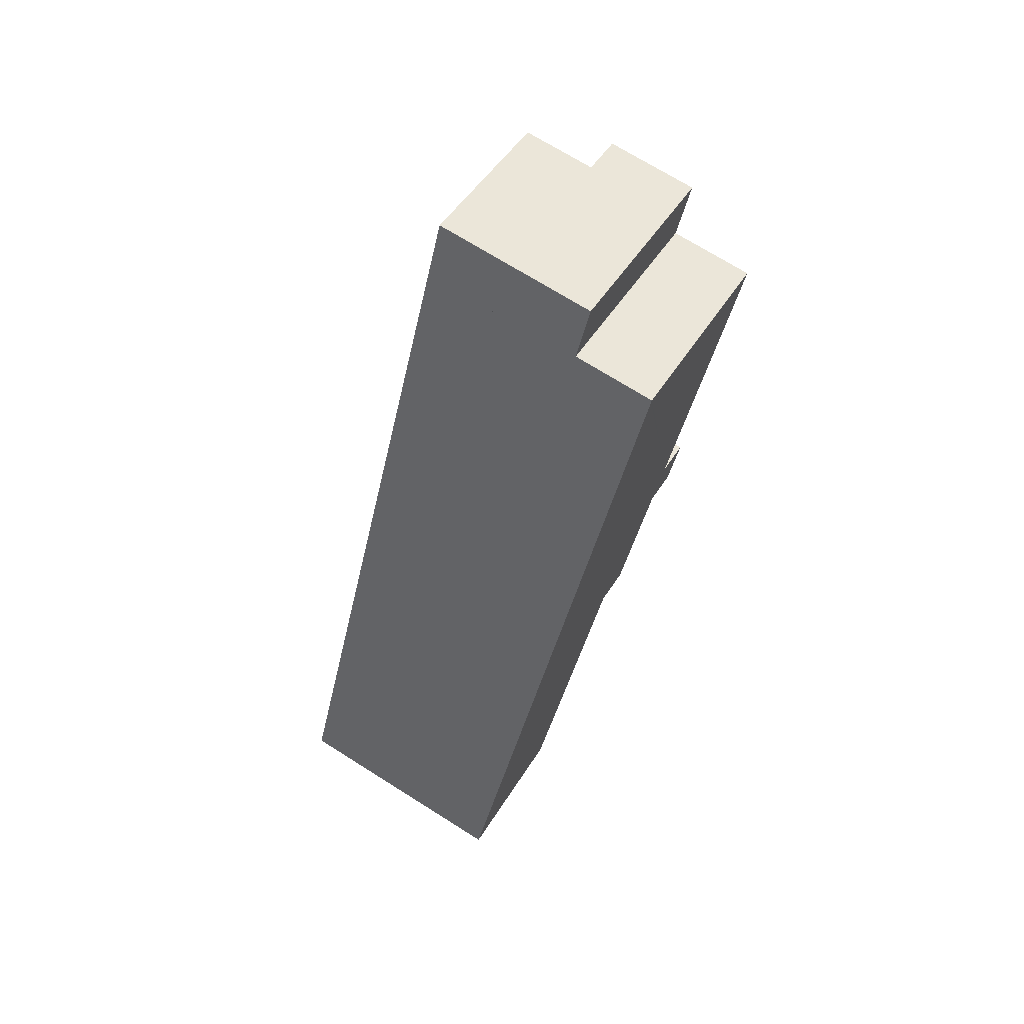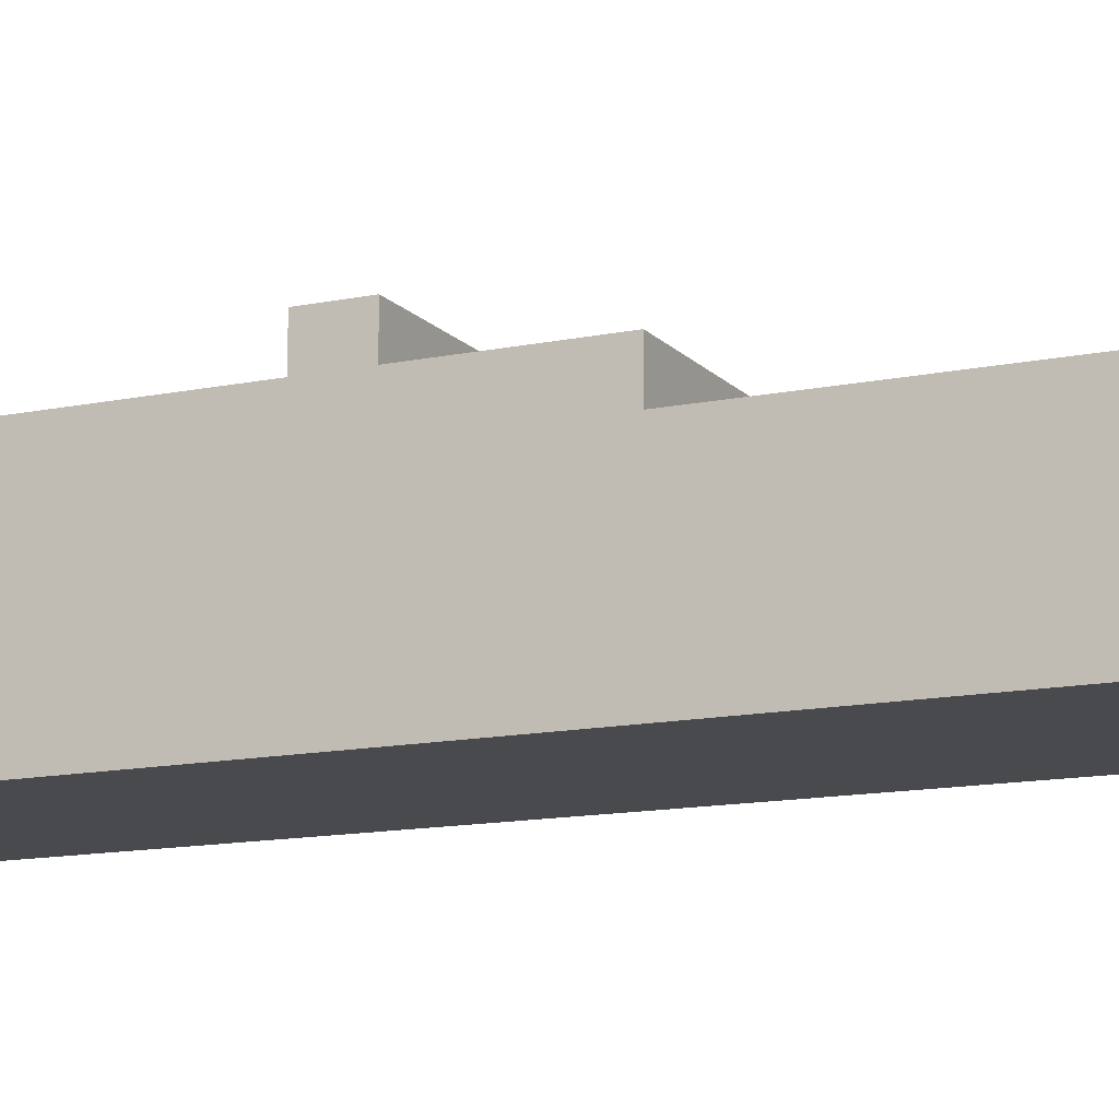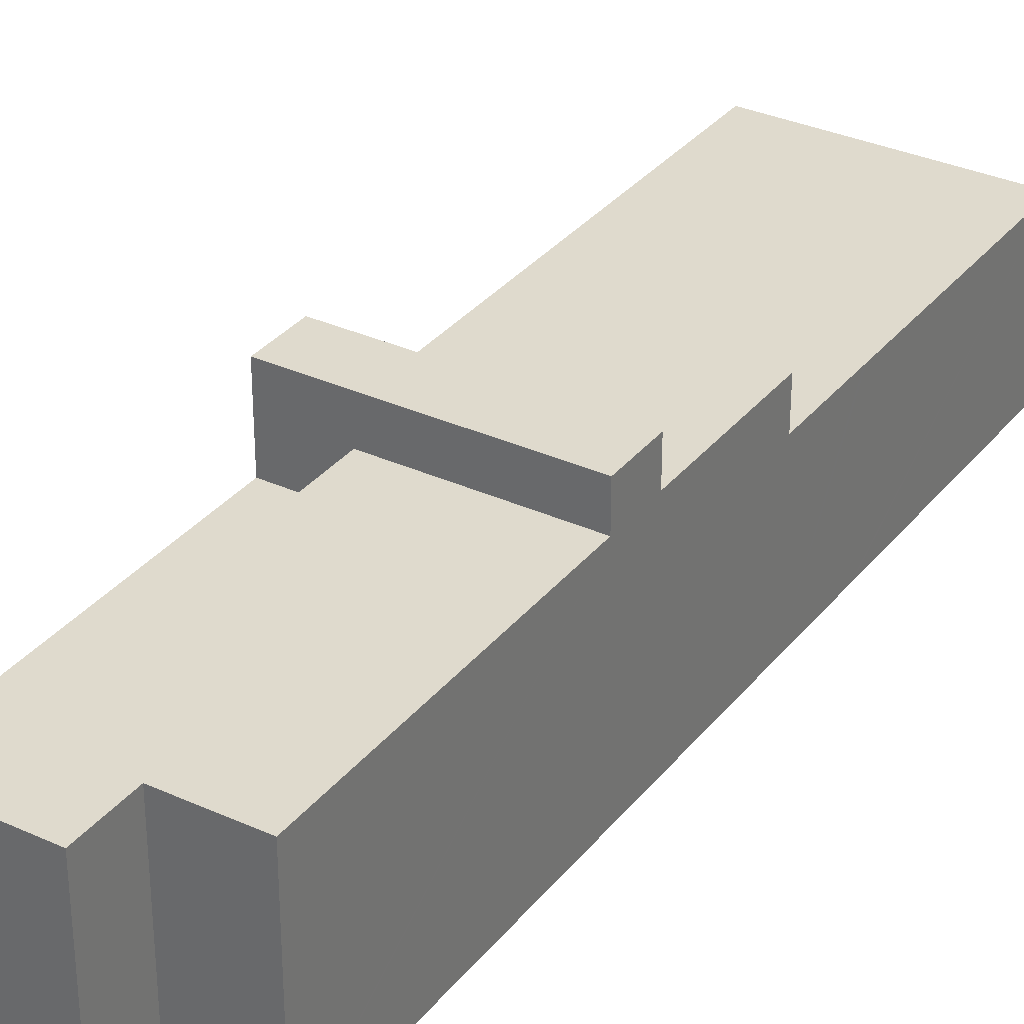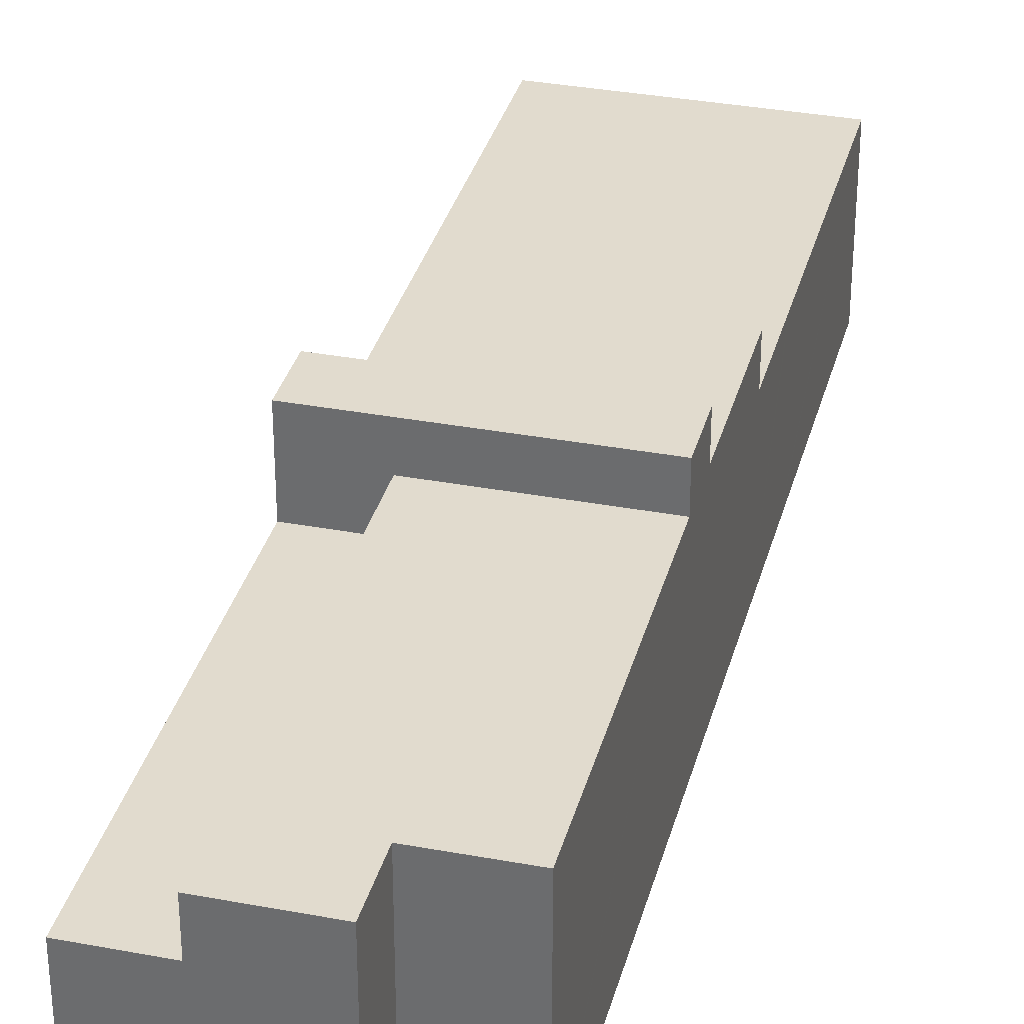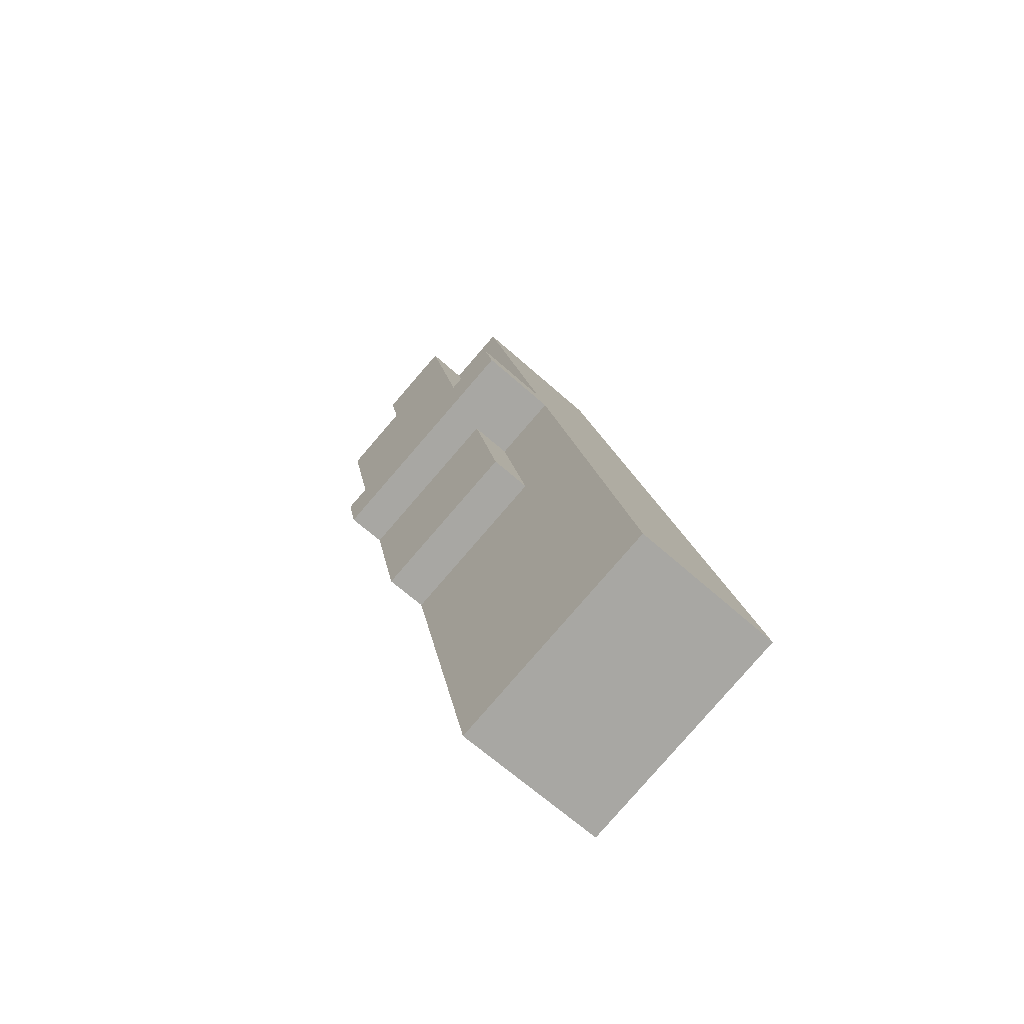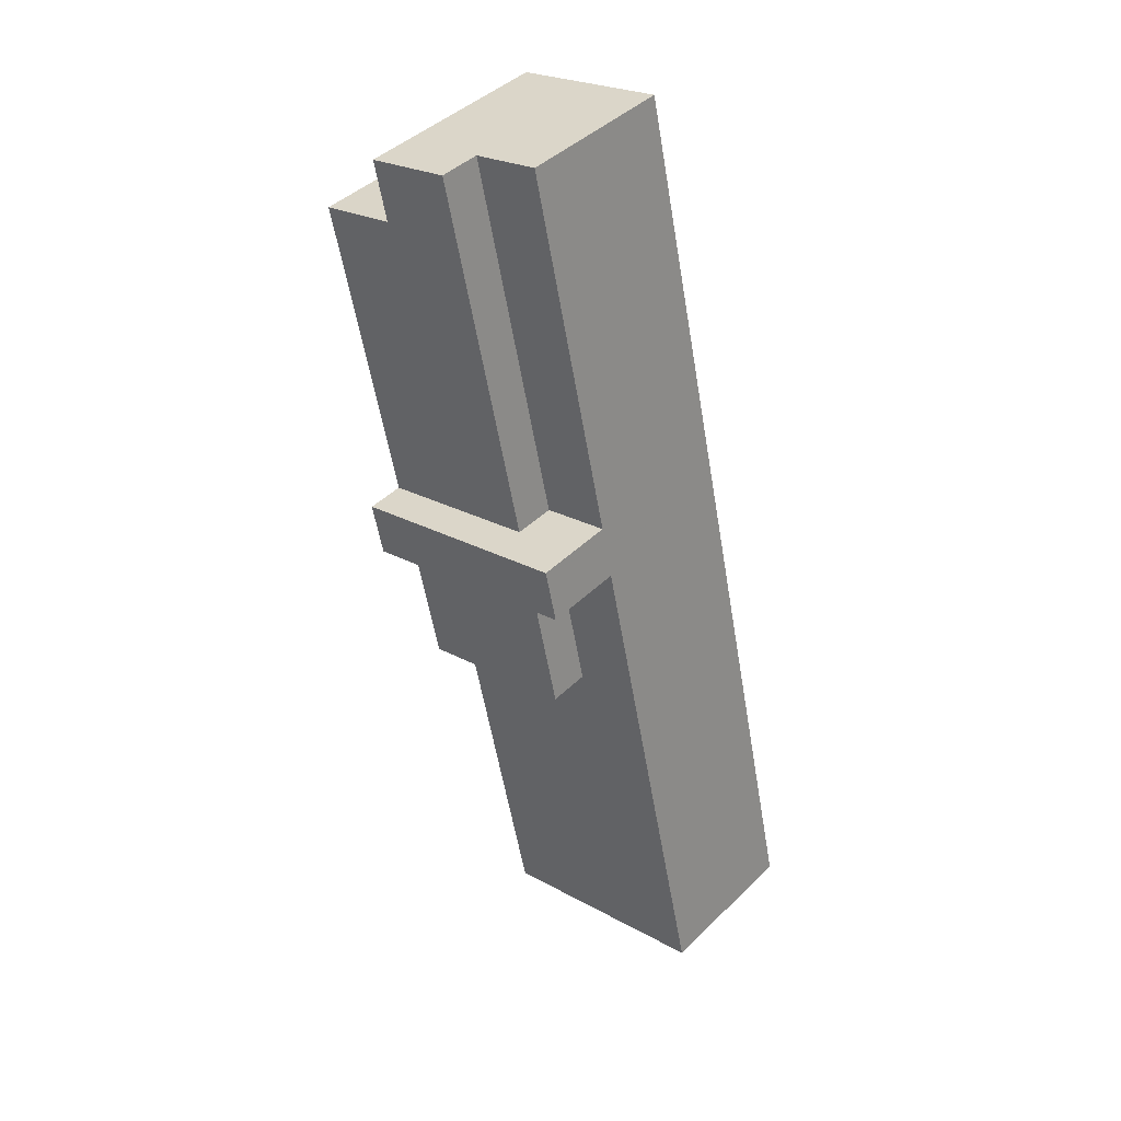
<metadata>
{"format":"obj","ext":"obj","renderer":"f3d","projection":"perspective","resolution":1024,"background":"white","views":[{"elev":47.1,"azim":29.7,"up":"+Z"},{"elev":-13.2,"azim":128.1,"up":"+Y"},{"elev":32.9,"azim":45.0,"up":"+Y"},{"elev":33.8,"azim":27.1,"up":"+Y"},{"elev":-64.6,"azim":-132.2,"up":"+Z"},{"elev":42.9,"azim":-138.8,"up":"+Z"}]}
</metadata>
<code>
v  14.56 19.98 33.24
v  34.05 19.98 44.14
v  30.77 19.98 29.56
v  17.86 19.98 47.82
v  17.86 -2.928e-15 47.82
v  34.05 -2.703e-15 44.14
v  30.77 -1.81e-15 29.56
v  14.56 -2.035e-15 33.24
v  12.35 15.77 54.56
v  25.84 15.77 83.12
v  19.04 15.77 53.05
v  13.07 15.77 57.75
v  16.86 15.77 74.5
v  17.23 15.77 76.13
v  19.15 15.77 84.64
v  27.13 15.77 88.81
v  20.44 15.77 90.33
v  12.35 -3.341e-15 54.56
v  13.07 -3.536e-15 57.75
v  16.86 -4.562e-15 74.5
v  17.23 -4.662e-15 76.13
v  19.15 -5.183e-15 84.64
v  20.44 -5.531e-15 90.33
v  27.13 -5.438e-15 88.81
v  19.04 -3.248e-15 53.05
v  25.84 -5.09e-15 83.12
v  6.69 15.82 -1.517
v  28.66 15.82 20.12
v  22.97 15.82 -5.207
v  0 15.82 9.688e-16
v  7.865 15.82 34.76
v  28.74 15.82 20.5
v  14.56 15.82 33.24
v  30.77 15.82 29.56
v  17.86 15.82 47.82
v  11.16 15.82 49.33
v  0 0 0
v  7.865 -2.128e-15 34.76
v  11.16 -3.021e-15 49.33
v  28.74 -1.255e-15 20.5
v  28.66 -1.232e-15 20.12
v  22.97 3.188e-16 -5.207
v  6.69 9.289e-17 -1.517
v  19.04 19.98 53.05
v  41.8 19.98 78.66
v  35.23 19.98 49.38
v  25.84 19.98 83.12
v  41.89 19.98 79.02
v  34.27 19.98 81.06
v  41.61 19.98 79.37
v  41.95 19.98 79.29
v  35.58 19.98 86.91
v  35.23 19.98 86.98
v  27.13 19.98 88.81
v  33.23 19.98 87.44
v  35.58 -5.321e-15 86.91
v  33.23 -5.354e-15 87.44
v  35.23 -5.326e-15 86.98
v  34.27 -4.963e-15 81.06
v  41.95 -4.855e-15 79.29
v  41.61 -4.86e-15 79.37
v  41.89 -4.839e-15 79.02
v  35.23 -3.023e-15 49.38
v  41.8 -4.817e-15 78.66
v  34.05 23.77 44.14
v  19.04 23.77 53.05
v  35.23 23.77 49.38
v  17.86 23.77 47.82
v  12.35 23.77 54.56
v  12.34 23.77 54.51
v  11.16 23.77 49.33
v  12.34 -3.338e-15 54.51
g defaultobject
f 1 2 3
f 2 1 4
f 5 2 4
f 2 5 6
f 6 3 2
f 3 6 7
f 7 1 3
f 1 7 8
f 8 4 1
f 4 8 5
f 8 6 5
f 6 8 7
f 9 10 11
f 10 9 12
f 10 12 13
f 10 13 14
f 10 14 15
f 10 15 16
f 16 15 17
f 18 12 9
f 12 18 13
f 13 18 19
f 13 19 20
f 13 20 14
f 14 20 15
f 15 20 17
f 17 20 21
f 17 21 22
f 17 22 23
f 23 16 17
f 16 23 24
f 24 10 16
f 10 24 11
f 11 24 25
f 25 24 26
f 25 9 11
f 9 25 18
f 26 18 25
f 18 26 19
f 19 26 20
f 20 26 21
f 21 26 22
f 22 26 24
f 22 24 23
f 27 28 29
f 28 27 30
f 28 30 31
f 28 31 32
f 32 31 33
f 32 33 34
f 33 31 35
f 35 31 36
f 37 31 30
f 31 37 38
f 31 38 36
f 36 38 39
f 39 35 36
f 35 39 5
f 8 34 33
f 34 8 7
f 5 33 35
f 33 5 8
f 7 32 34
f 32 7 28
f 28 7 29
f 29 7 40
f 29 40 41
f 29 41 42
f 27 37 30
f 37 27 29
f 37 29 43
f 43 29 42
f 41 43 42
f 43 41 40
f 43 40 7
f 43 7 8
f 43 8 37
f 37 8 5
f 37 5 39
f 37 39 38
f 44 45 46
f 45 44 47
f 45 47 48
f 48 47 49
f 48 49 50
f 48 50 51
f 49 47 52
f 52 47 53
f 53 47 54
f 53 54 55
f 24 55 54
f 55 24 53
f 53 24 52
f 52 24 56
f 56 24 57
f 56 57 58
f 59 50 49
f 50 59 51
f 51 59 60
f 60 59 61
f 56 49 52
f 49 56 59
f 60 48 51
f 48 60 45
f 45 60 46
f 46 60 62
f 46 62 63
f 63 62 64
f 63 44 46
f 44 63 25
f 47 24 54
f 24 47 44
f 24 44 26
f 26 44 25
f 63 64 25
f 62 25 64
f 60 25 62
f 61 25 60
f 59 25 61
f 56 25 59
f 58 25 56
f 57 25 58
f 26 25 57
f 24 26 57
f 65 66 67
f 66 65 68
f 66 68 69
f 69 68 70
f 70 68 71
f 39 70 71
f 70 39 69
f 69 39 18
f 18 39 72
f 18 66 69
f 66 18 67
f 67 18 63
f 63 18 25
f 63 65 67
f 65 63 6
f 68 39 71
f 39 68 65
f 39 65 5
f 5 65 6
f 72 25 18
f 25 72 39
f 25 39 5
f 25 5 63
f 63 5 6

</code>
